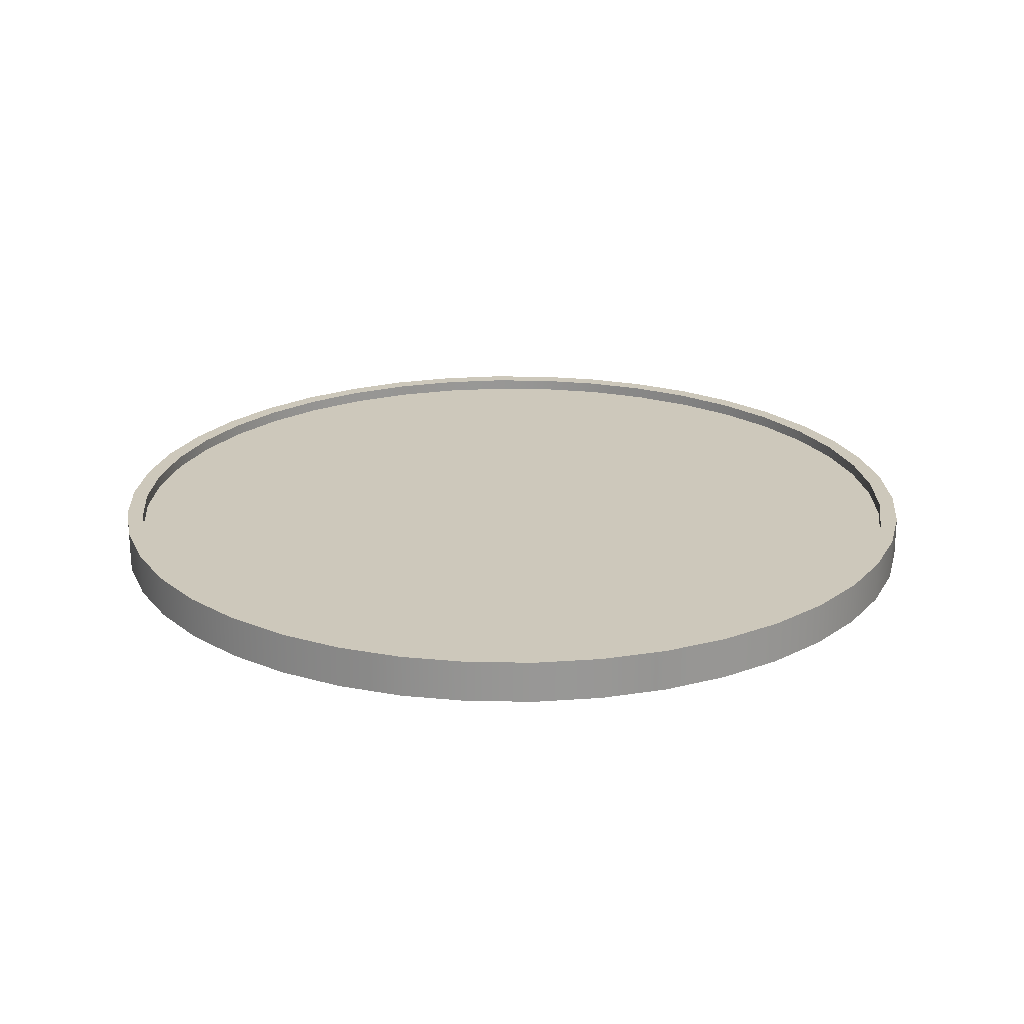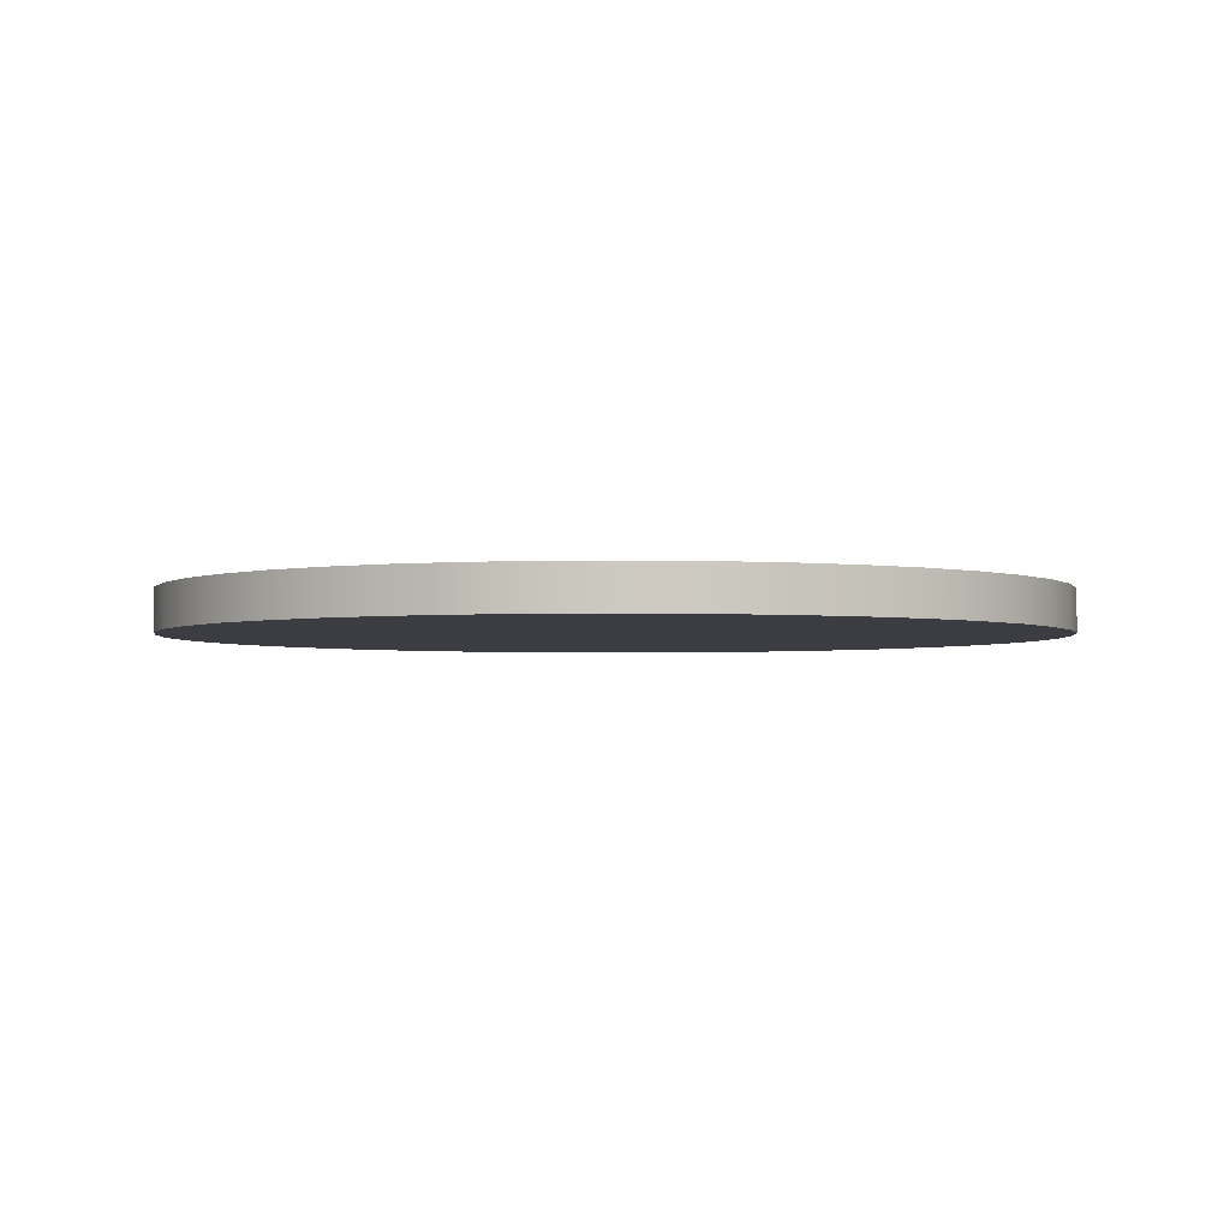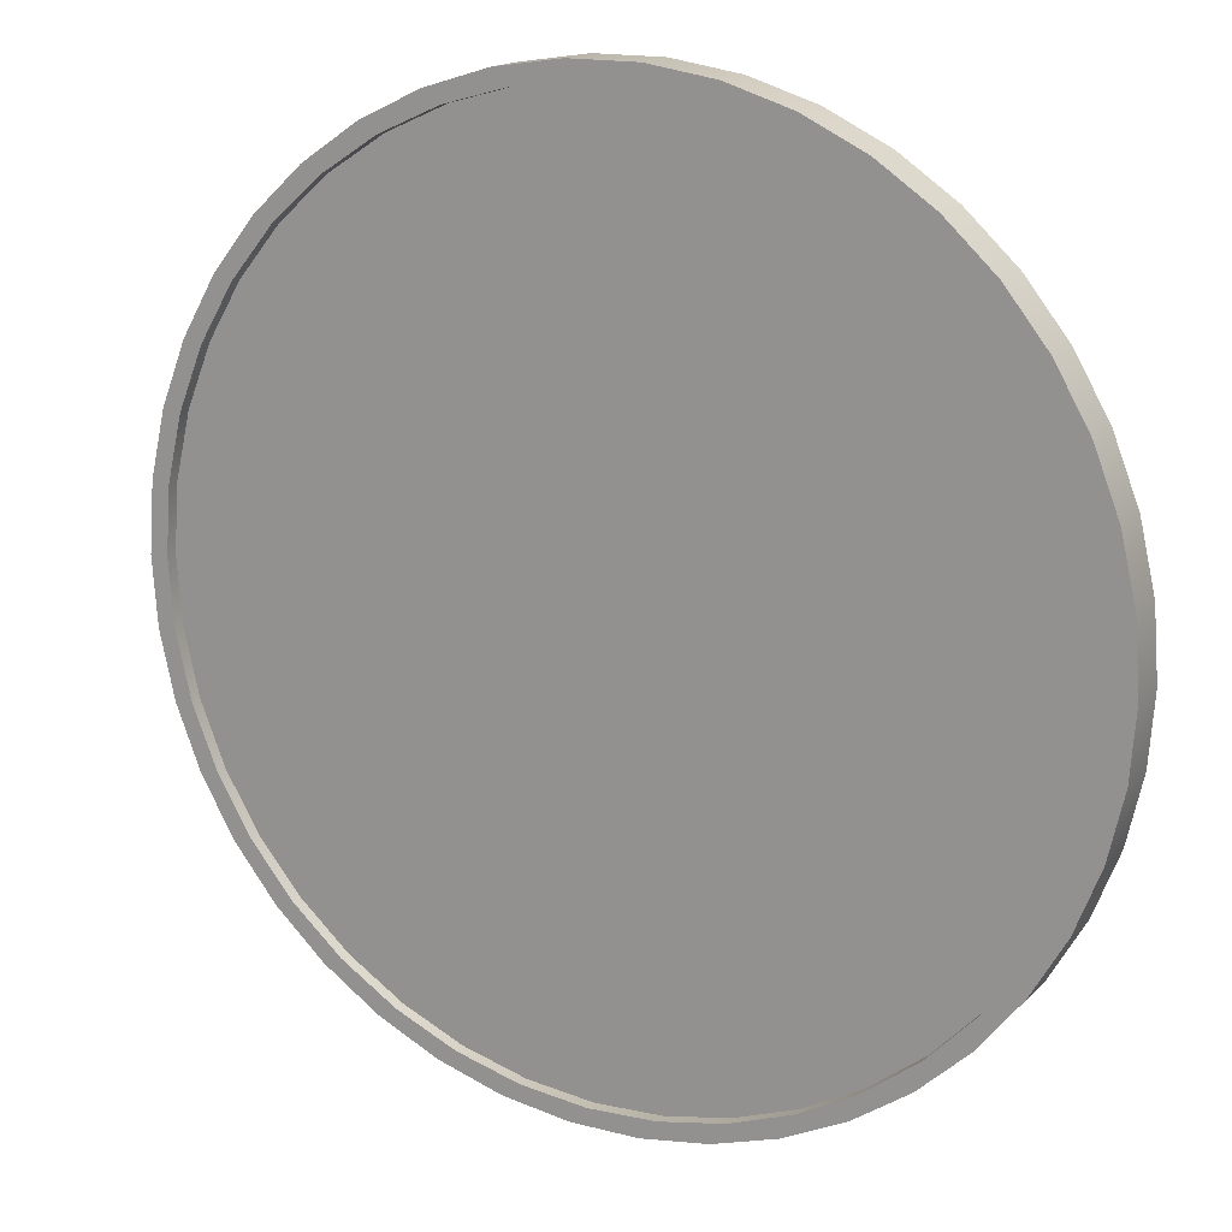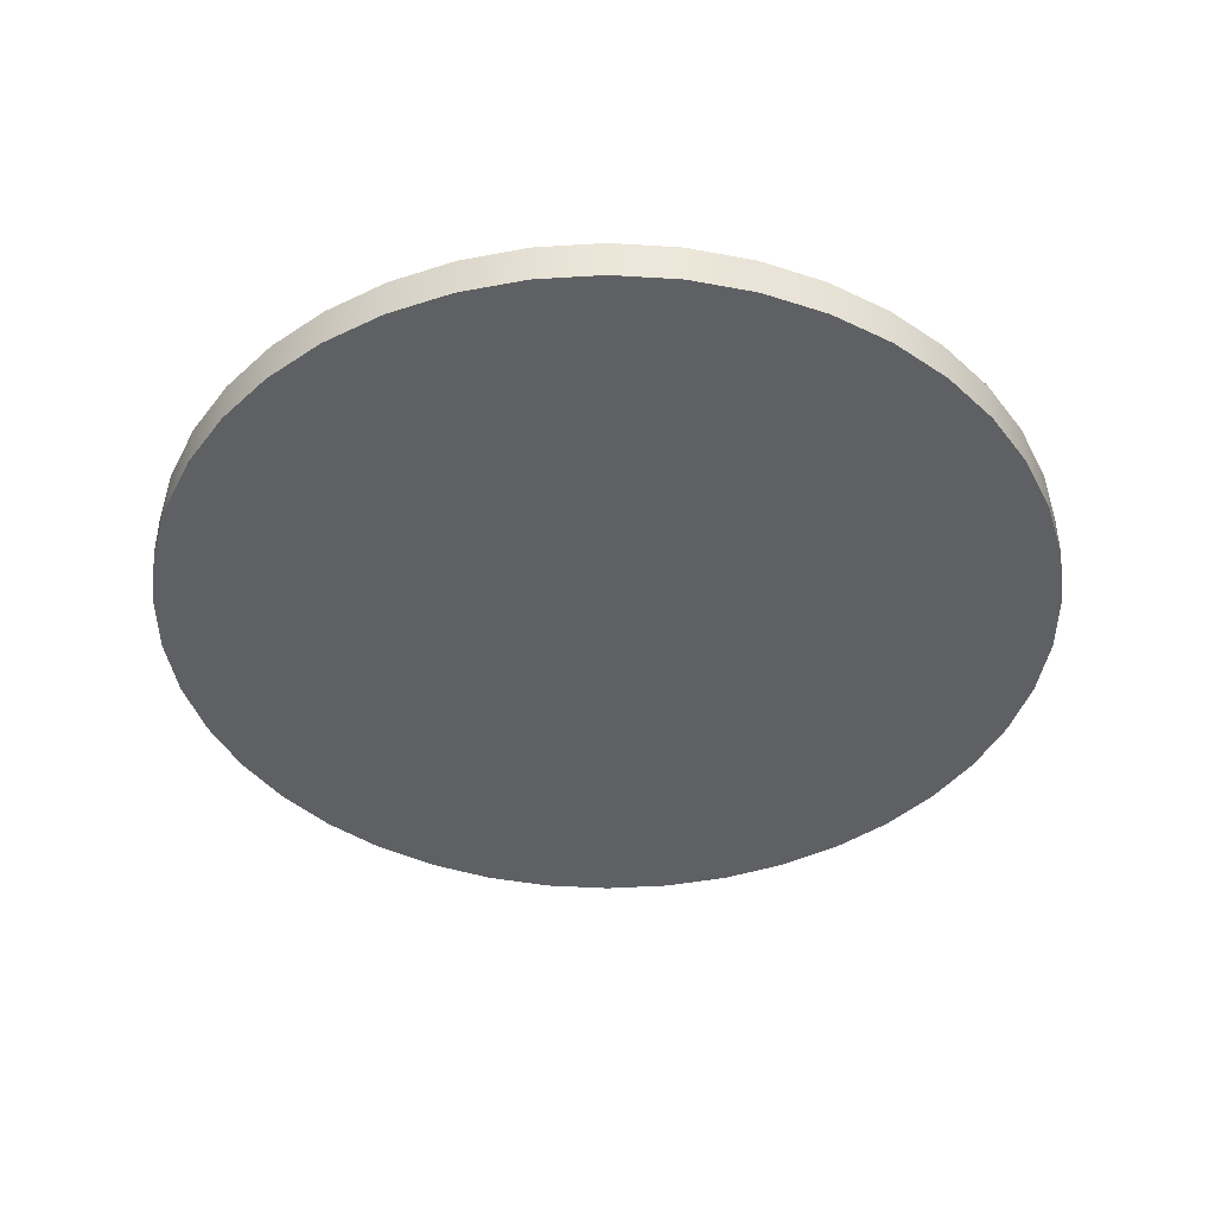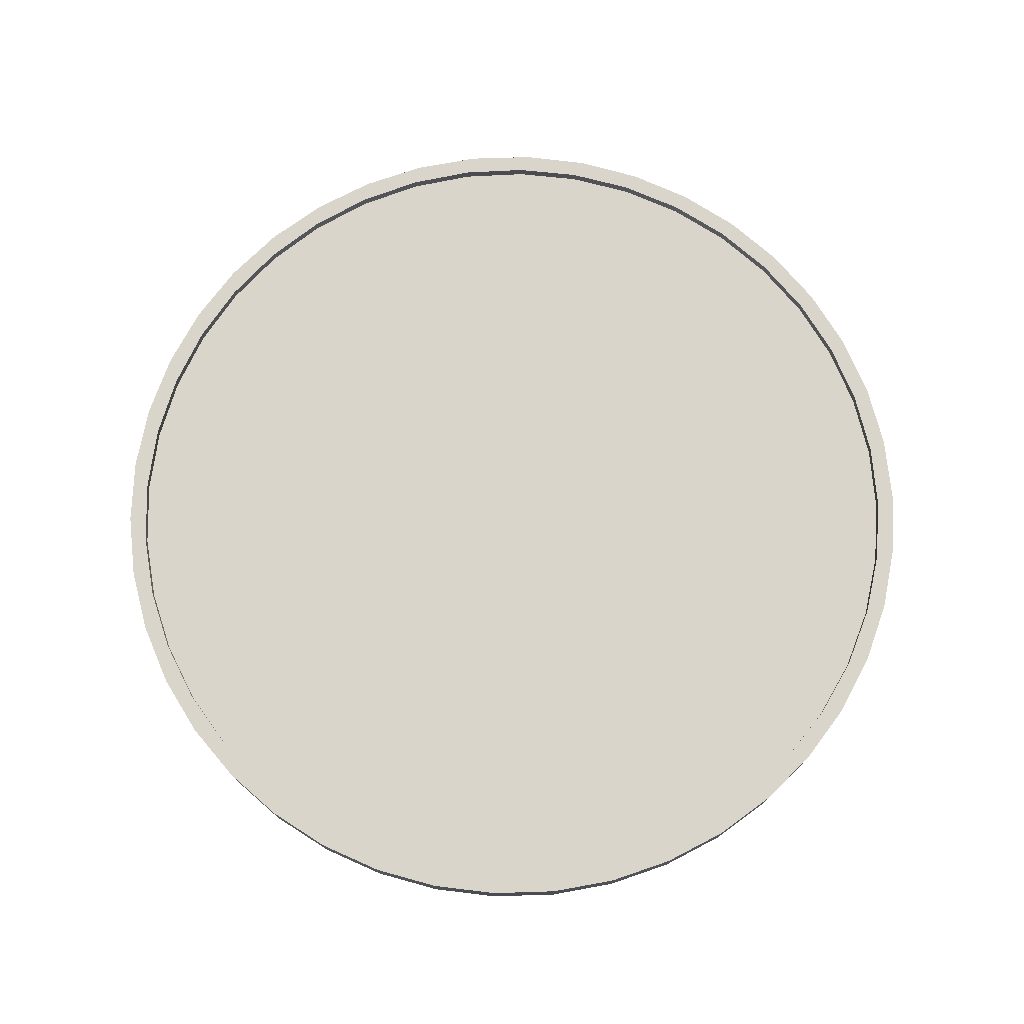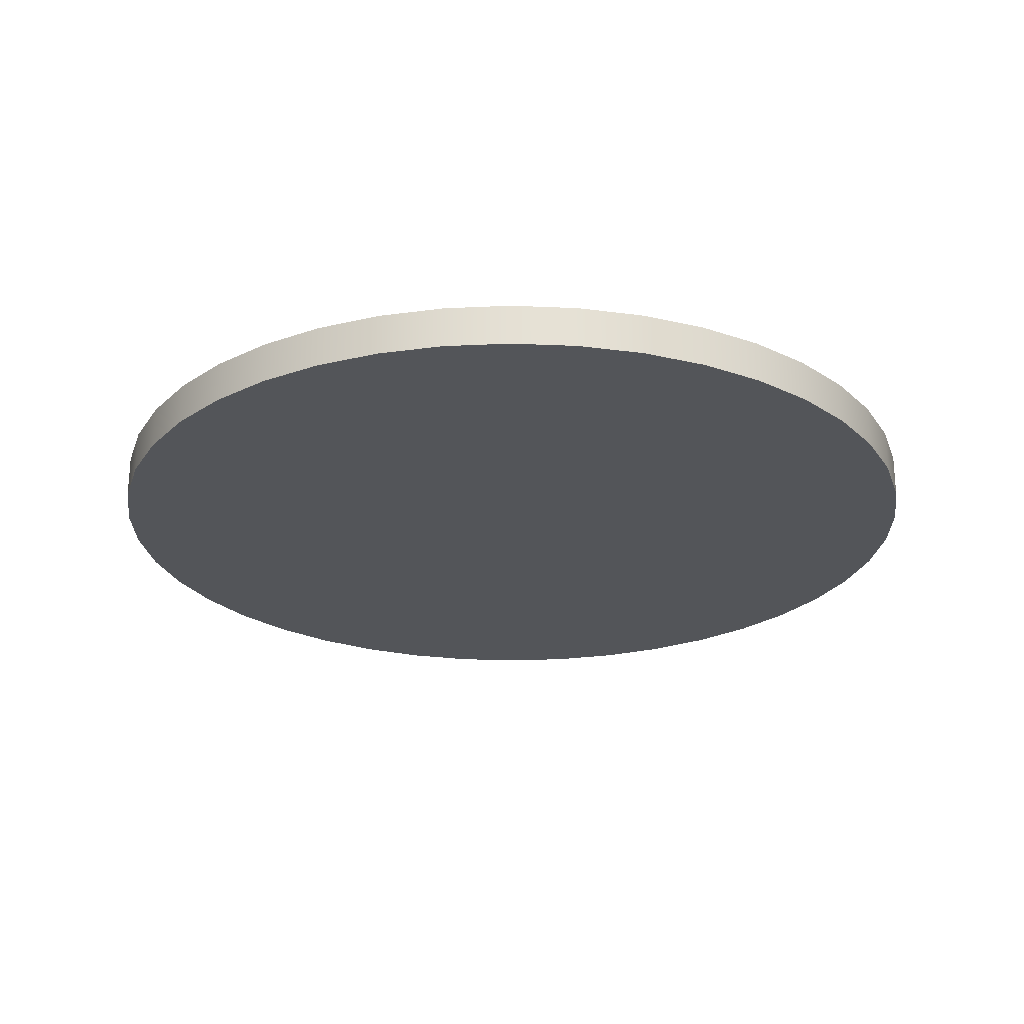
<metadata>
{"format":"obj","ext":"obj","renderer":"f3d","projection":"perspective","resolution":1024,"background":"white","views":[{"elev":22.0,"azim":69.9,"up":"+Z"},{"elev":-2.9,"azim":11.6,"up":"+Z"},{"elev":16.2,"azim":28.2,"up":"+Y"},{"elev":-42.2,"azim":-175.7,"up":"+Z"},{"elev":74.7,"azim":135.4,"up":"+Z"},{"elev":-24.4,"azim":73.0,"up":"+Z"}]}
</metadata>
<code>
g КРУГ
v -35.67 8 0.762
v -35.54 6.372 0.762
v -35.17 4.782 0.762
v -34.56 3.267 0.762
v -33.72 1.863 0.762
v -32.69 0.6035 0.762
v -31.47 -0.483 0.762
v -30.1 -1.371 0.762
v -28.61 -2.039 0.762
v -27.03 -2.471 0.762
v -25.41 -2.659 0.762
v -23.78 -2.596 0.762
v -22.17 -2.285 0.762
v -20.64 -1.733 0.762
v -19.2 -0.9531 0.762
v -17.9 0.0369 0.762
v -16.77 1.214 0.762
v -15.83 2.549 0.762
v -15.11 4.013 0.762
v -14.61 5.57 0.762
v -14.36 7.183 0.762
v -14.36 8.817 0.762
v -14.61 10.43 0.762
v -15.11 11.99 0.762
v -15.83 13.45 0.762
v -16.77 14.79 0.762
v -17.9 15.96 0.762
v -19.2 16.95 0.762
v -20.64 17.73 0.762
v -22.17 18.29 0.762
v -23.78 18.6 0.762
v -25.41 18.66 0.762
v -27.03 18.47 0.762
v -28.61 18.04 0.762
v -30.1 17.37 0.762
v -31.47 16.48 0.762
v -32.69 15.4 0.762
v -33.72 14.14 0.762
v -34.56 12.73 0.762
v -35.17 11.22 0.762
v -35.54 9.628 0.762
v -35.67 8 1.062
v -35.54 6.372 1.062
v -35.17 4.782 1.062
v -34.56 3.267 1.062
v -33.72 1.863 1.062
v -32.69 0.6035 1.062
v -31.47 -0.483 1.062
v -30.1 -1.371 1.062
v -28.61 -2.039 1.062
v -27.03 -2.471 1.062
v -25.41 -2.659 1.062
v -23.78 -2.596 1.062
v -22.17 -2.285 1.062
v -20.64 -1.733 1.062
v -19.2 -0.9531 1.062
v -17.9 0.0369 1.062
v -16.77 1.214 1.062
v -15.83 2.549 1.062
v -15.11 4.013 1.062
v -14.61 5.57 1.062
v -14.36 7.183 1.062
v -14.36 8.817 1.062
v -14.61 10.43 1.062
v -15.11 11.99 1.062
v -15.83 13.45 1.062
v -16.77 14.79 1.062
v -17.9 15.96 1.062
v -19.2 16.95 1.062
v -20.64 17.73 1.062
v -22.17 18.29 1.062
v -23.78 18.6 1.062
v -25.41 18.66 1.062
v -27.03 18.47 1.062
v -28.61 18.04 1.062
v -30.1 17.37 1.062
v -31.47 16.48 1.062
v -32.69 15.4 1.062
v -33.72 14.14 1.062
v -34.56 12.73 1.062
v -35.17 11.22 1.062
v -35.54 9.628 1.062
v -36.1 8 1.062
v -35.98 9.655 1.062
v -35.61 11.27 1.062
v -35 12.82 1.062
v -34.17 14.25 1.062
v -33.14 15.55 1.062
v -31.92 16.68 1.062
v -30.55 17.61 1.062
v -29.06 18.33 1.062
v -27.47 18.82 1.062
v -25.83 19.07 1.062
v -24.17 19.07 1.062
v -22.53 18.82 1.062
v -20.94 18.33 1.062
v -19.45 17.61 1.062
v -18.08 16.68 1.062
v -16.86 15.55 1.062
v -15.83 14.25 1.062
v -15 12.82 1.062
v -14.39 11.27 1.062
v -14.02 9.655 1.062
v -13.9 8 1.062
v -14.02 6.345 1.062
v -14.39 4.728 1.062
v -15 3.183 1.062
v -15.83 1.746 1.062
v -16.86 0.4489 1.062
v -18.08 -0.6797 1.062
v -19.45 -1.614 1.062
v -20.94 -2.334 1.062
v -22.53 -2.823 1.062
v -24.17 -3.071 1.062
v -25.83 -3.071 1.062
v -27.47 -2.823 1.062
v -29.06 -2.334 1.062
v -30.55 -1.614 1.062
v -31.92 -0.6797 1.062
v -33.14 0.4489 1.062
v -34.17 1.746 1.062
v -35 3.183 1.062
v -35.61 4.728 1.062
v -35.98 6.345 1.062
v -36.1 8 0
v -35.98 6.345 0
v -35.61 4.728 0
v -35 3.183 0
v -34.17 1.746 0
v -33.14 0.4489 0
v -31.92 -0.6797 0
v -30.55 -1.614 0
v -29.06 -2.334 0
v -27.47 -2.823 0
v -25.83 -3.071 0
v -24.17 -3.071 0
v -22.53 -2.823 0
v -20.94 -2.334 0
v -19.45 -1.614 0
v -18.08 -0.6797 0
v -16.86 0.4489 0
v -15.83 1.746 0
v -15 3.183 0
v -14.39 4.728 0
v -14.02 6.345 0
v -13.9 8 0
v -14.02 9.655 0
v -14.39 11.27 0
v -15 12.82 0
v -15.83 14.25 0
v -16.86 15.55 0
v -18.08 16.68 0
v -19.45 17.61 0
v -20.94 18.33 0
v -22.53 18.82 0
v -24.17 19.07 0
v -25.83 19.07 0
v -27.47 18.82 0
v -29.06 18.33 0
v -30.55 17.61 0
v -31.92 16.68 0
v -33.14 15.55 0
v -34.17 14.25 0
v -35 12.82 0
v -35.61 11.27 0
v -35.98 9.655 0
f 41 1 18
f 18 1 2
f 18 2 3
f 3 4 18
f 18 4 5
f 18 5 17
f 17 5 6
f 17 6 16
f 16 6 7
f 16 7 15
f 15 7 8
f 15 8 14
f 14 8 9
f 14 9 13
f 13 9 10
f 13 10 12
f 12 10 11
f 19 31 18
f 18 31 32
f 18 32 33
f 20 24 19
f 19 24 25
f 19 25 26
f 24 20 23
f 23 20 21
f 23 21 22
f 26 27 19
f 19 27 28
f 19 28 29
f 29 30 19
f 19 30 31
f 33 34 18
f 18 34 35
f 18 35 36
f 36 37 18
f 18 37 38
f 18 38 39
f 39 40 18
f 18 40 41
f 41 82 1
f 1 82 42
f 1 42 2
f 2 42 43
f 2 43 3
f 3 43 44
f 3 44 4
f 4 44 45
f 4 45 5
f 5 45 46
f 5 46 6
f 6 46 47
f 6 47 7
f 7 47 48
f 7 48 8
f 8 48 49
f 8 49 9
f 9 49 50
f 9 50 10
f 10 50 51
f 10 51 11
f 11 51 52
f 11 52 12
f 12 52 53
f 12 53 13
f 13 53 54
f 13 54 14
f 14 54 55
f 14 55 15
f 15 55 56
f 15 56 16
f 16 56 57
f 16 57 17
f 17 57 58
f 17 58 18
f 18 58 59
f 18 59 19
f 19 59 60
f 19 60 20
f 20 60 61
f 20 61 21
f 21 61 62
f 21 62 22
f 22 62 63
f 22 63 23
f 23 63 64
f 23 64 24
f 24 64 65
f 24 65 25
f 25 65 66
f 25 66 26
f 26 66 67
f 26 67 27
f 27 67 68
f 27 68 28
f 28 68 69
f 28 69 29
f 29 69 70
f 29 70 30
f 30 70 71
f 30 71 31
f 31 71 72
f 31 72 32
f 32 72 73
f 32 73 33
f 33 73 74
f 33 74 34
f 34 74 75
f 34 75 35
f 35 75 76
f 35 76 36
f 36 76 77
f 36 77 37
f 37 77 78
f 37 78 38
f 38 78 79
f 38 79 39
f 39 79 80
f 39 80 40
f 40 80 81
f 40 81 41
f 41 81 82
f 84 166 83
f 83 166 125
f 83 125 124
f 124 125 126
f 124 126 123
f 123 126 127
f 123 127 122
f 122 127 128
f 122 128 121
f 121 128 129
f 121 129 120
f 120 129 130
f 120 130 119
f 119 130 131
f 119 131 118
f 118 131 132
f 118 132 117
f 117 132 133
f 117 133 116
f 116 133 134
f 116 134 115
f 115 134 135
f 115 135 114
f 114 135 136
f 114 136 113
f 113 136 137
f 113 137 112
f 112 137 138
f 112 138 111
f 111 138 139
f 111 139 110
f 110 139 140
f 110 140 109
f 109 140 141
f 109 141 108
f 108 141 142
f 108 142 107
f 107 142 143
f 107 143 106
f 106 143 144
f 106 144 105
f 105 144 145
f 105 145 104
f 104 145 146
f 104 146 103
f 103 146 147
f 103 147 102
f 102 147 148
f 102 148 101
f 101 148 149
f 101 149 100
f 100 149 150
f 100 150 99
f 99 150 151
f 99 151 98
f 98 151 152
f 98 152 97
f 97 152 153
f 97 153 96
f 96 153 154
f 96 154 95
f 95 154 155
f 95 155 94
f 94 155 156
f 94 156 93
f 93 156 157
f 93 157 92
f 92 157 158
f 92 158 91
f 91 158 159
f 91 159 90
f 90 159 160
f 90 160 89
f 89 160 161
f 89 161 88
f 88 161 162
f 88 162 87
f 87 162 163
f 87 163 86
f 86 163 164
f 86 164 85
f 85 164 165
f 85 165 84
f 84 165 166
f 82 84 42
f 42 84 83
f 42 83 124
f 84 82 85
f 85 82 81
f 85 81 86
f 86 81 80
f 86 80 87
f 87 80 79
f 87 79 88
f 88 79 78
f 88 78 89
f 89 78 77
f 89 77 90
f 90 77 76
f 90 76 91
f 91 76 75
f 91 75 92
f 92 75 74
f 92 74 93
f 93 74 73
f 93 73 94
f 94 73 72
f 94 72 95
f 95 72 71
f 95 71 96
f 96 71 70
f 96 70 97
f 97 70 69
f 97 69 98
f 98 69 68
f 98 68 99
f 99 68 67
f 99 67 100
f 100 67 66
f 100 66 101
f 101 66 65
f 101 65 102
f 102 65 64
f 102 64 103
f 103 64 63
f 103 63 104
f 104 63 62
f 104 62 105
f 105 62 61
f 105 61 106
f 106 61 60
f 106 60 107
f 107 60 59
f 107 59 108
f 108 59 58
f 108 58 109
f 109 58 57
f 109 57 110
f 110 57 56
f 110 56 111
f 111 56 55
f 111 55 112
f 112 55 54
f 112 54 113
f 113 54 53
f 113 53 114
f 114 53 52
f 114 52 115
f 115 52 51
f 115 51 116
f 116 51 50
f 116 50 117
f 117 50 49
f 117 49 118
f 118 49 48
f 118 48 119
f 119 48 47
f 119 47 120
f 120 47 46
f 120 46 121
f 121 46 45
f 121 45 122
f 122 45 44
f 122 44 123
f 123 44 43
f 123 43 124
f 124 43 42
f 166 147 125
f 125 147 146
f 125 146 126
f 126 146 145
f 126 145 127
f 127 145 144
f 127 144 128
f 128 144 143
f 128 143 129
f 129 143 142
f 129 142 130
f 130 142 141
f 130 141 131
f 131 141 140
f 131 140 132
f 132 140 139
f 132 139 133
f 133 139 138
f 133 138 134
f 134 138 137
f 134 137 135
f 135 137 136
f 147 166 148
f 148 166 165
f 148 165 149
f 149 165 164
f 149 164 150
f 150 164 163
f 150 163 151
f 151 163 162
f 151 162 152
f 152 162 161
f 152 161 153
f 153 161 160
f 153 160 154
f 154 160 159
f 154 159 155
f 155 159 158
f 155 158 156
f 156 158 157

</code>
